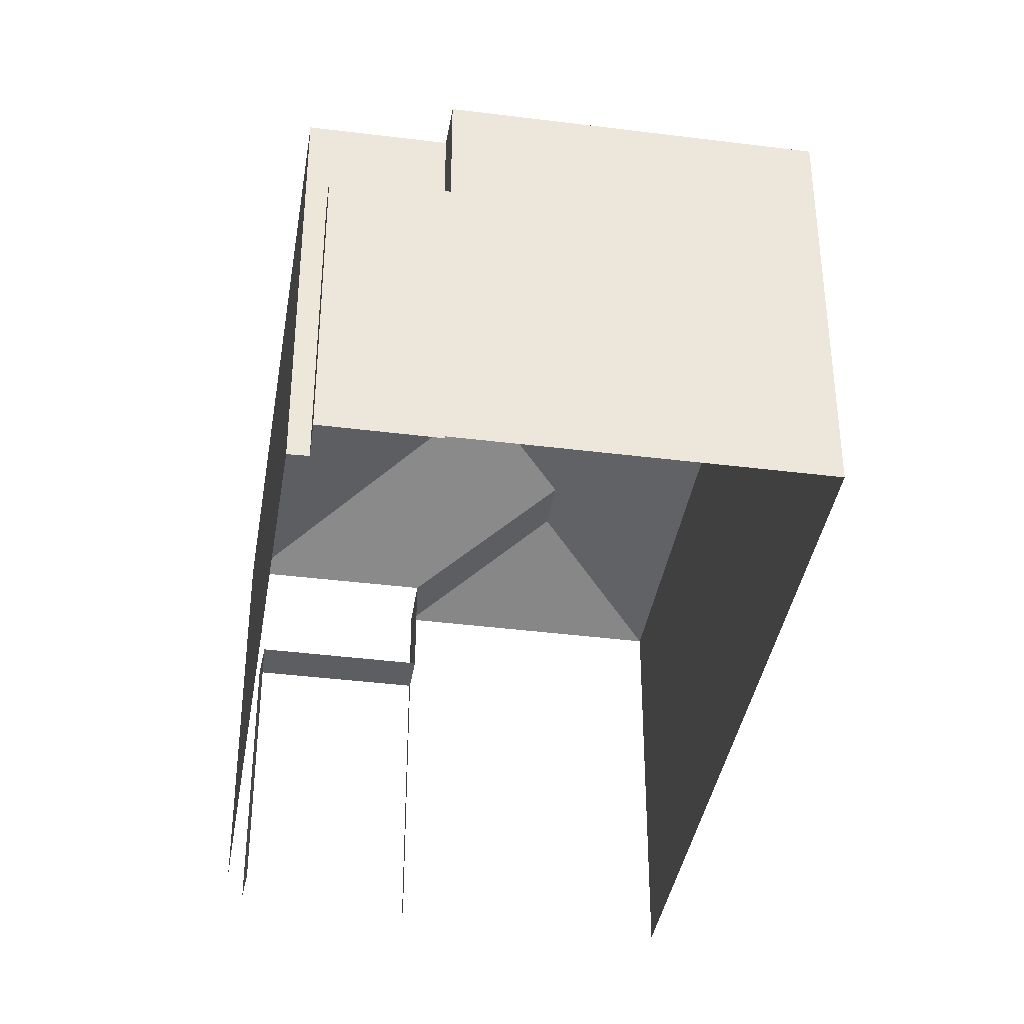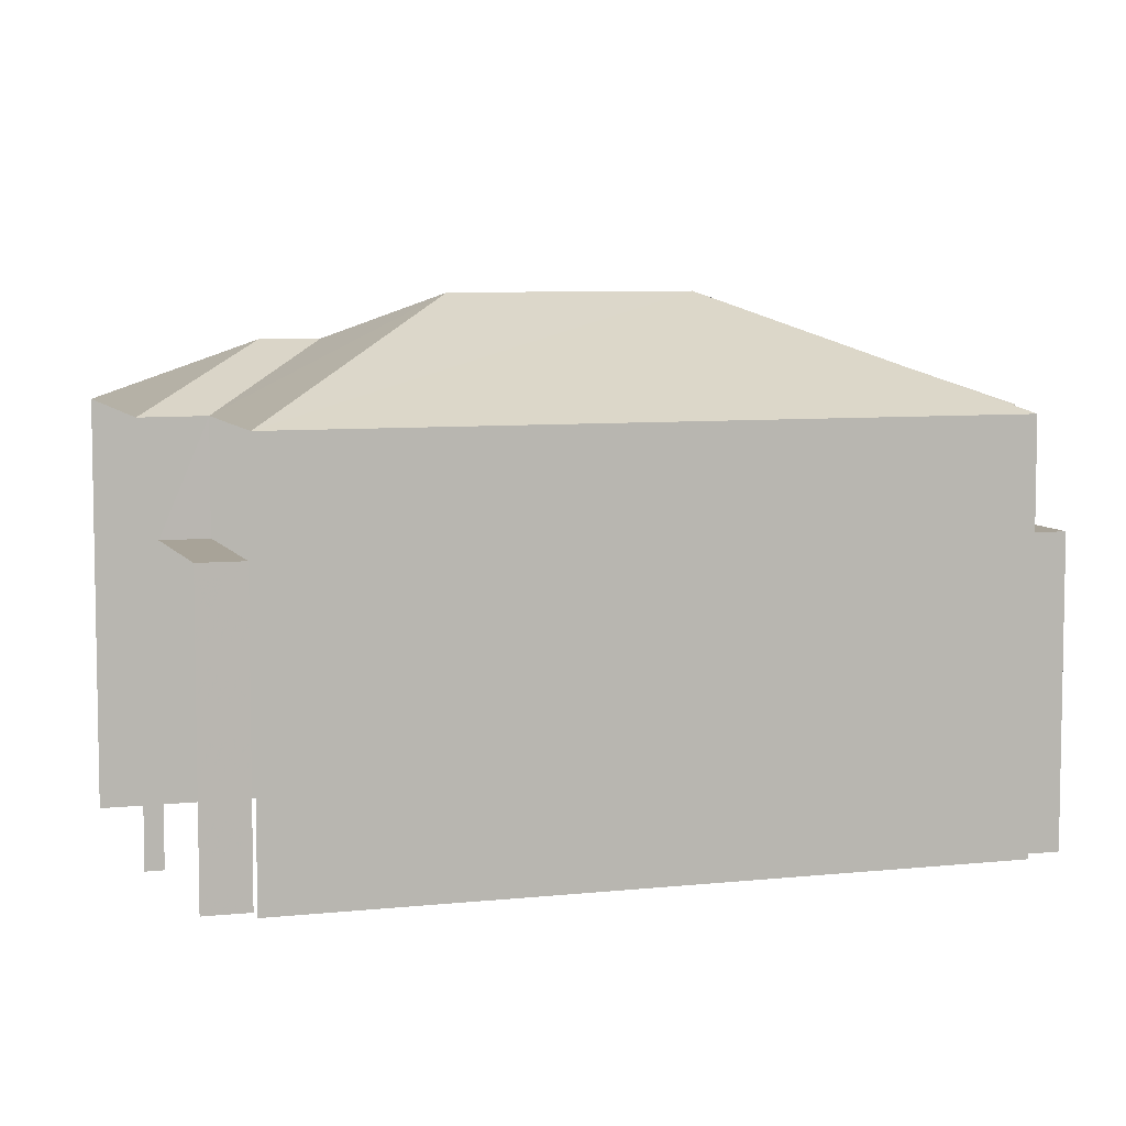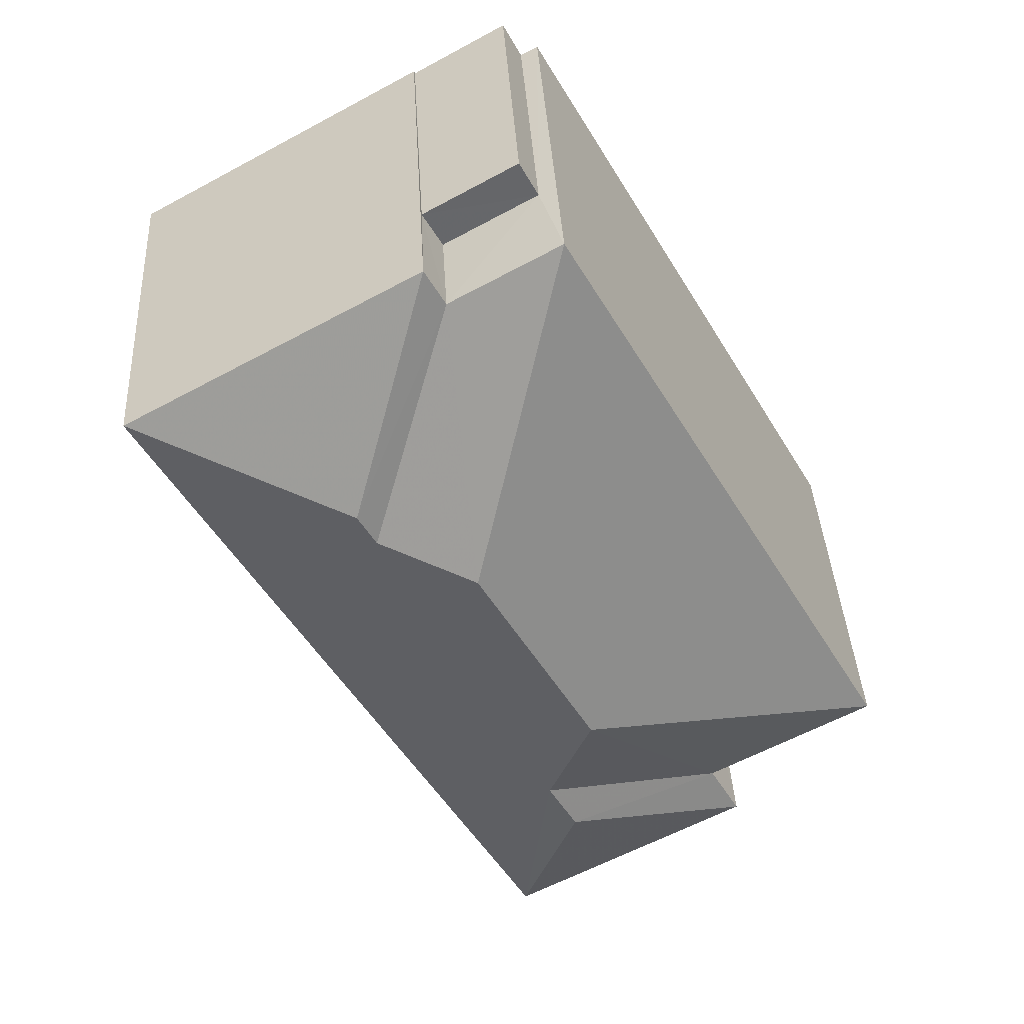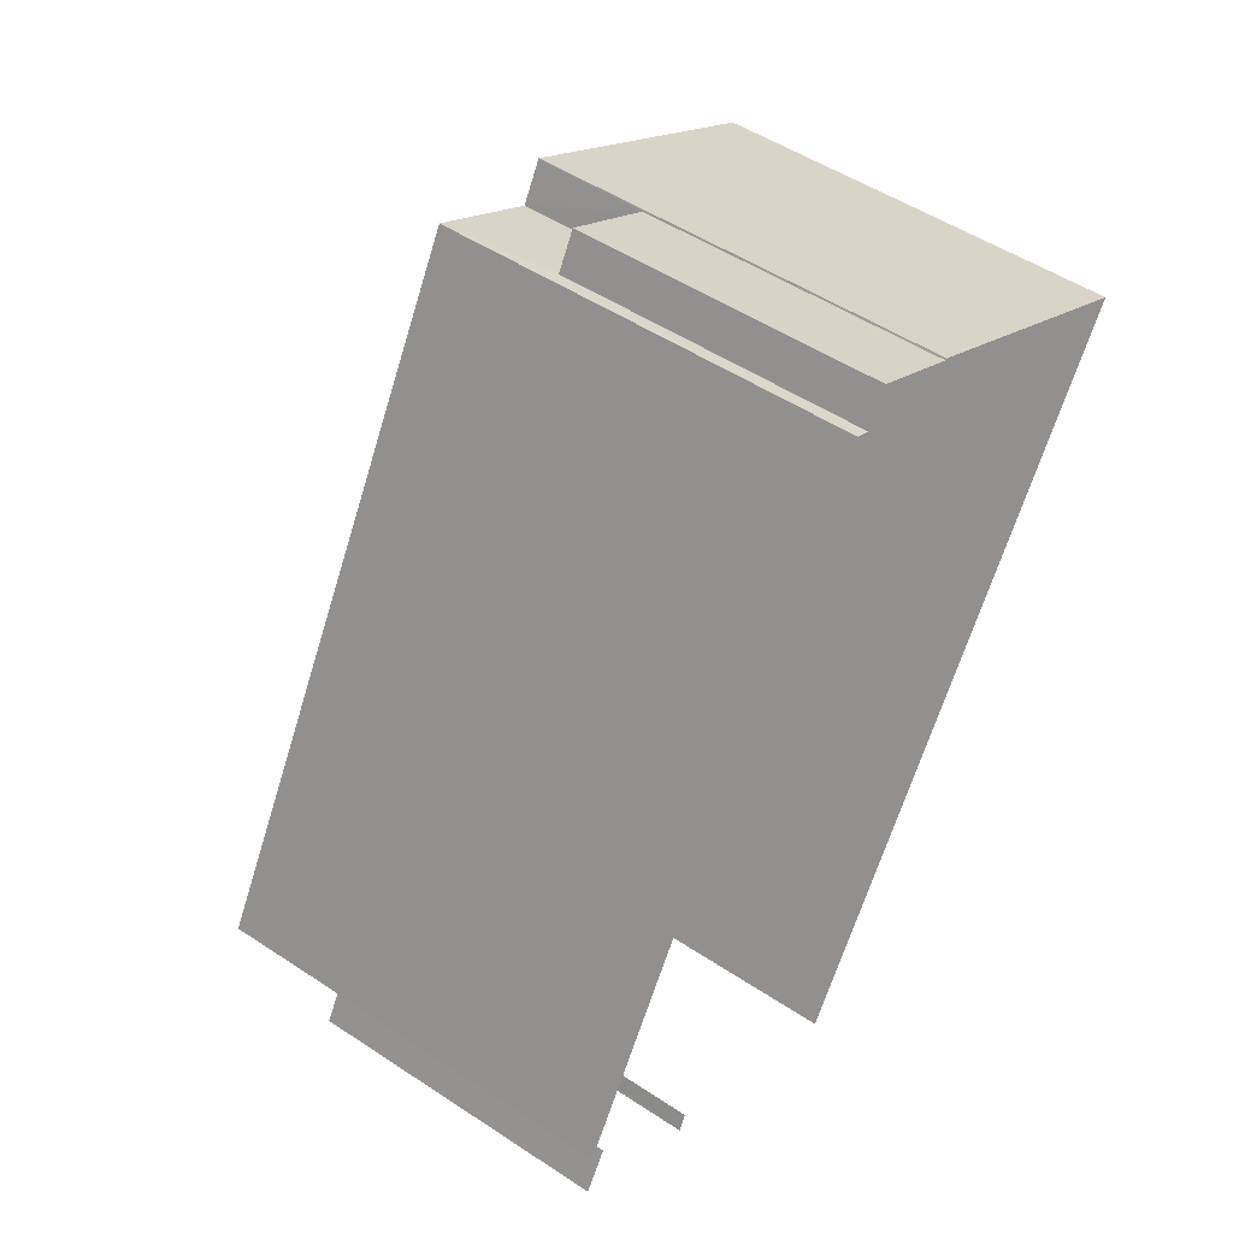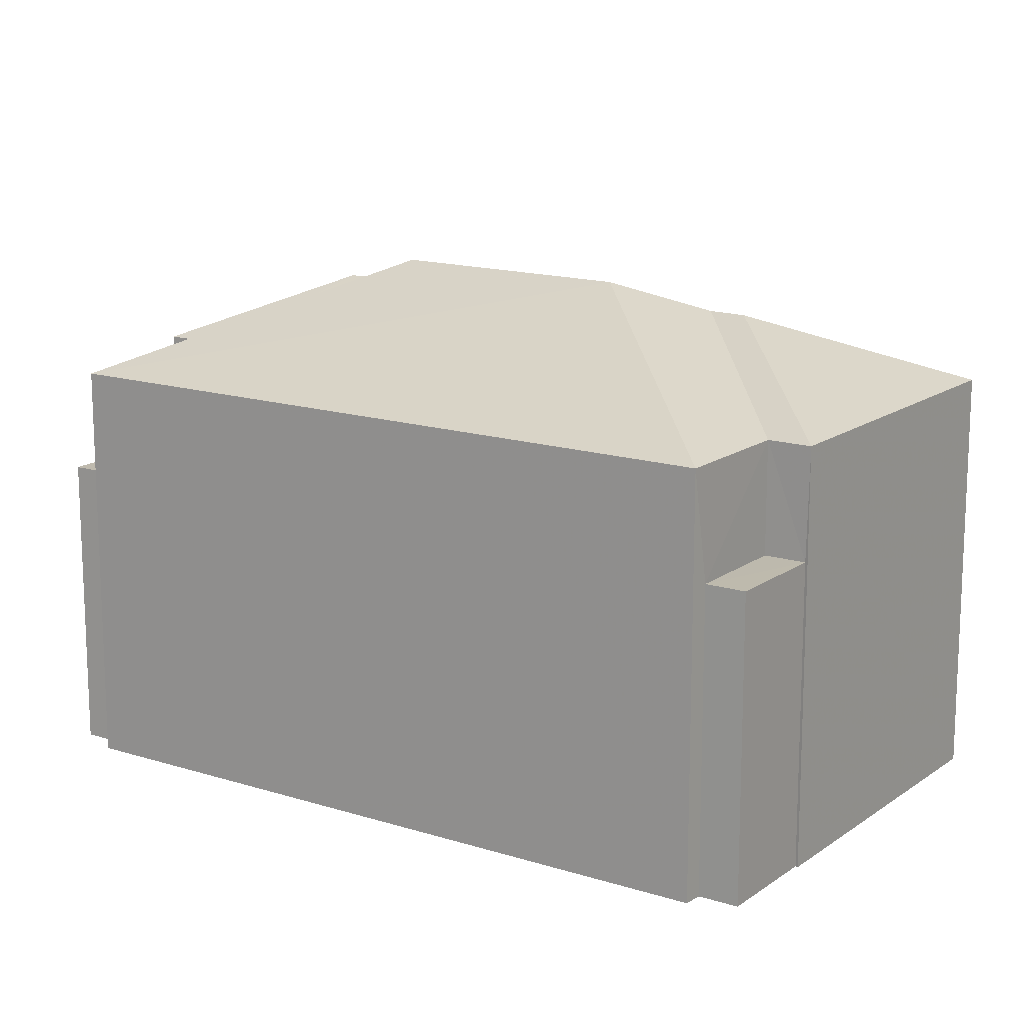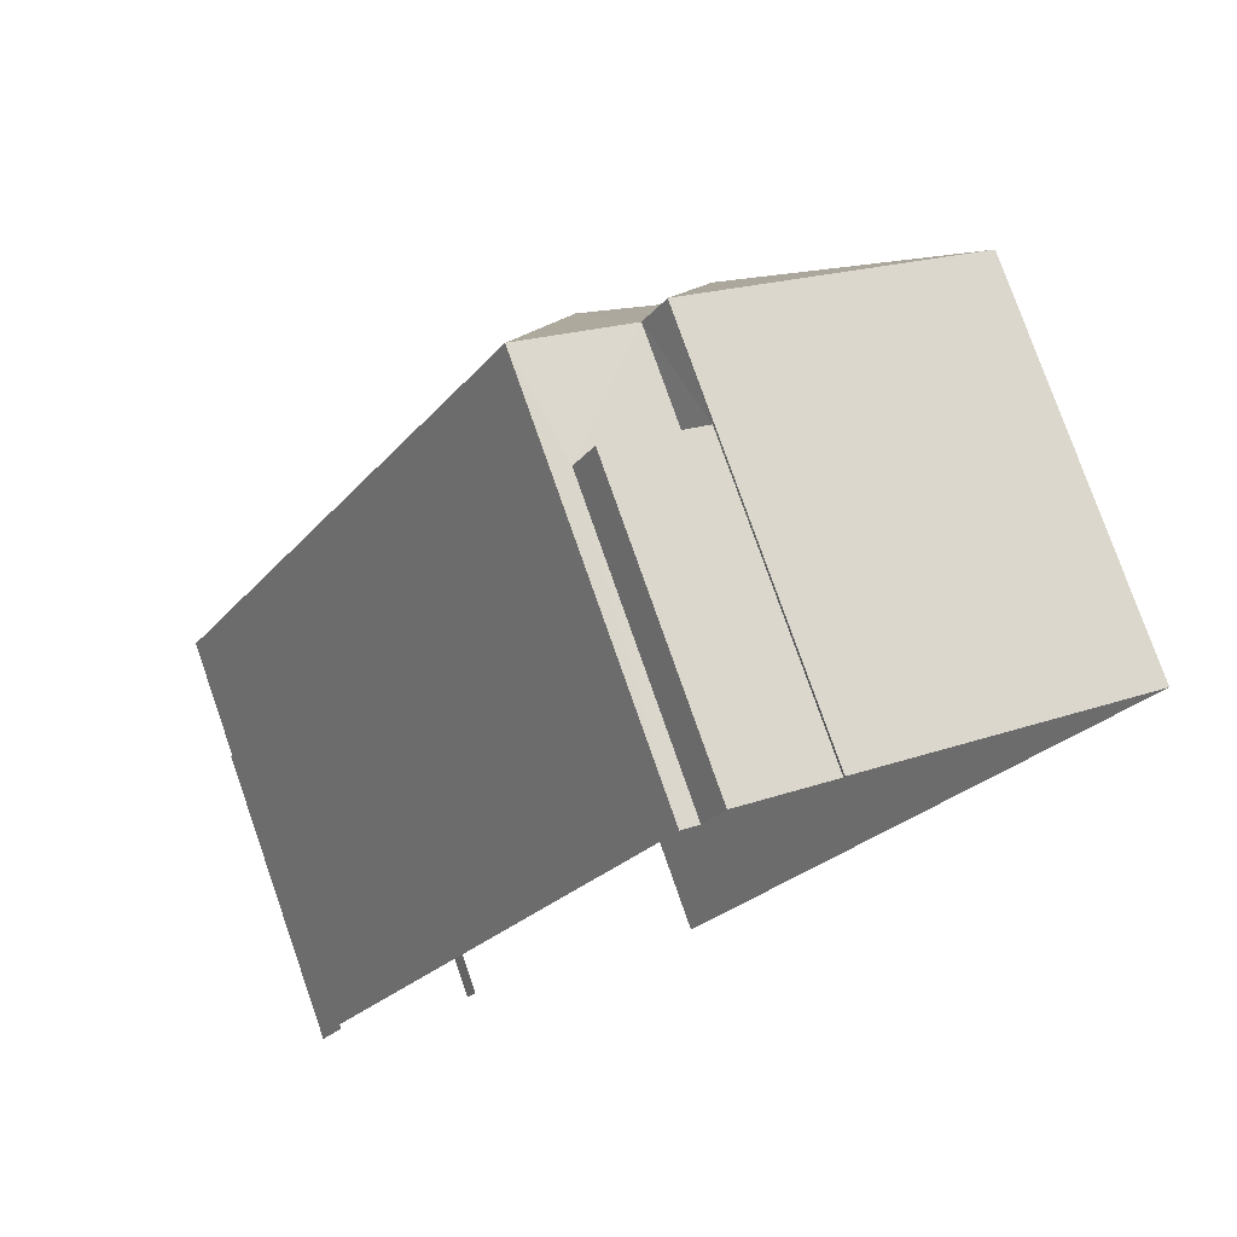
<metadata>
{"format":"obj","ext":"obj","renderer":"f3d","projection":"perspective","resolution":1024,"background":"white","views":[{"elev":-38.6,"azim":-159.6,"up":"+Z"},{"elev":6.9,"azim":101.9,"up":"+Z"},{"elev":38.4,"azim":-3.1,"up":"+Y"},{"elev":50.7,"azim":125.9,"up":"+Y"},{"elev":15.0,"azim":153.8,"up":"+Z"},{"elev":78.2,"azim":160.6,"up":"+Y"}]}
</metadata>
<code>
v -2.256e+05 -1.282e+05 11.97
v -2.256e+05 -1.282e+05 11.97
v -2.256e+05 -1.282e+05 11.97
v -2.256e+05 -1.282e+05 11.97
v -2.256e+05 -1.282e+05 11.97
v -2.256e+05 -1.282e+05 11.97
v -2.256e+05 -1.282e+05 11.97
v -2.256e+05 -1.282e+05 11.97
v -2.256e+05 -1.282e+05 11.97
v -2.256e+05 -1.282e+05 11.97
v -2.256e+05 -1.282e+05 11.97
v -2.256e+05 -1.282e+05 11.97
v -2.256e+05 -1.282e+05 18.84
v -2.256e+05 -1.282e+05 17.78
v -2.256e+05 -1.282e+05 18.84
v -2.256e+05 -1.282e+05 19.3
v -2.256e+05 -1.282e+05 19.3
v -2.256e+05 -1.282e+05 18.66
v -2.256e+05 -1.282e+05 17.78
v -2.256e+05 -1.282e+05 18.66
v -2.256e+05 -1.282e+05 17.78
v -2.256e+05 -1.282e+05 17.78
v -2.256e+05 -1.282e+05 17.78
v -2.256e+05 -1.282e+05 17.78
v -2.256e+05 -1.282e+05 17.78
v -2.256e+05 -1.282e+05 16.22
v -2.256e+05 -1.282e+05 16.22
v -2.256e+05 -1.282e+05 16.22
v -2.256e+05 -1.282e+05 16.22
v -2.256e+05 -1.282e+05 17.78
v -2.256e+05 -1.282e+05 16.22
v -2.256e+05 -1.282e+05 16.22
v -2.256e+05 -1.282e+05 16.22
v -2.256e+05 -1.282e+05 16.22
f 1 2 3
f 1 4 5
f 6 7 3
f 7 8 3
f 4 1 9
f 10 11 9
f 10 8 12
f 3 9 1
f 3 8 10
f 3 10 9
f 19 7 6
f 23 19 6
f 1 5 28
f 5 25 28
f 28 24 29
f 28 25 24
f 3 2 27
f 26 3 27
f 13 14 15
f 16 17 15
f 18 14 19
f 18 19 20
f 16 15 18
f 15 14 18
f 21 22 13
f 15 21 13
f 23 20 19
f 24 25 16
f 18 24 16
f 26 27 28
f 29 26 28
f 20 24 18
f 20 23 24
f 17 16 25
f 30 17 25
f 31 32 33
f 31 34 32
f 14 13 22
f 17 21 15
f 17 30 21
f 9 11 33
f 32 9 33
f 8 19 14
f 8 7 19
f 10 12 31
f 12 22 31
f 31 21 34
f 31 22 21
f 10 33 11
f 10 31 33
f 8 22 12
f 8 14 22
f 1 27 2
f 1 28 27
f 30 5 4
f 30 25 5
f 6 26 23
f 23 26 24
f 6 3 26
f 24 26 29
f 4 32 30
f 30 32 21
f 4 9 32
f 21 32 34

</code>
